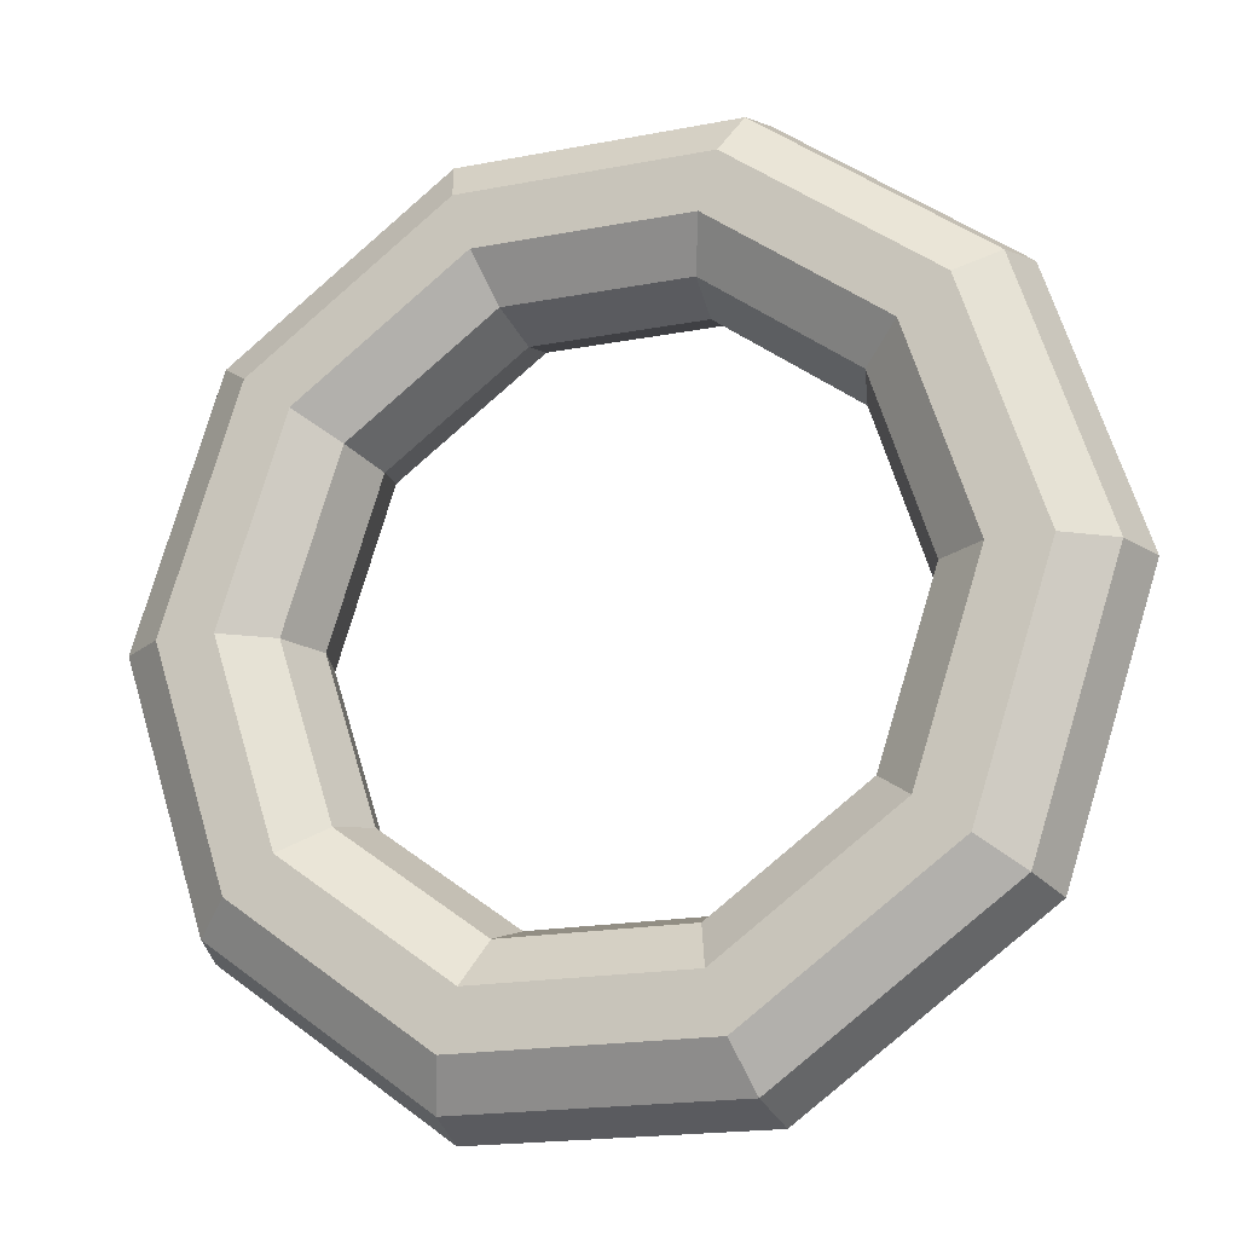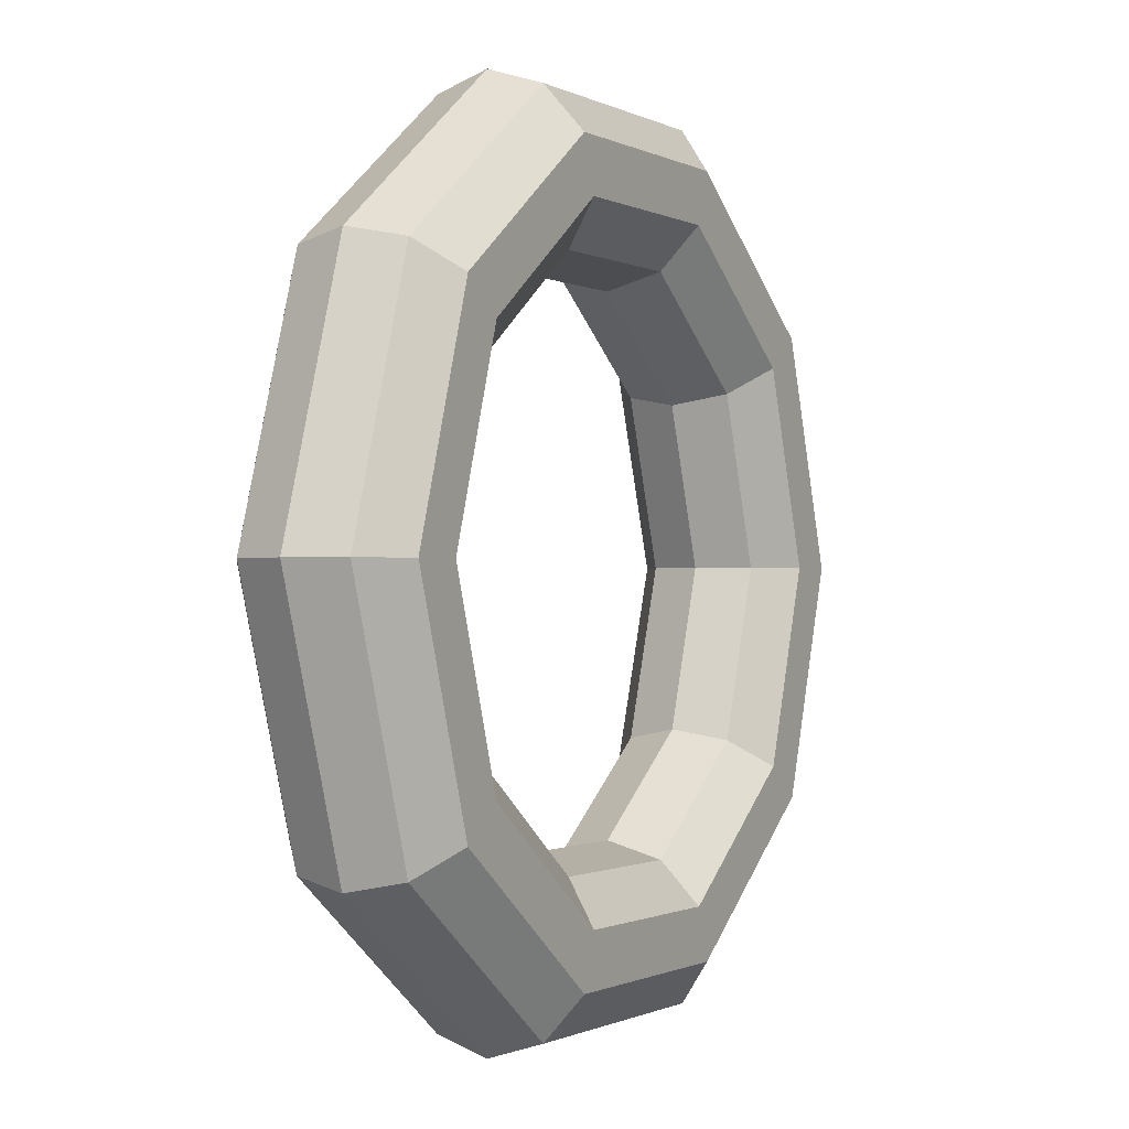
<metadata>
{"format":"obj","ext":"obj","renderer":"f3d","projection":"perspective","resolution":1024,"background":"white","views":[{"elev":-17.8,"azim":-176.6,"up":"+Y"},{"elev":-0.8,"azim":-78.7,"up":"+Y"}]}
</metadata>
<code>
v -0.344 1.11 -0.1089
v -0.9006 0.6863 -0.285
v -0.2969 1.181 -0.3339
v -0.2969 1.181 -0.3339
v -0.9006 0.6863 -0.285
v -0.8889 0.73 -0.5213
v 0.344 1.11 0.1089
v -0.344 1.11 -0.1089
v 0.4349 1.181 -0.1023
v 0.4349 1.181 -0.1023
v -0.344 1.11 -0.1089
v -0.2969 1.181 -0.3339
v 0.9006 0.6863 0.285
v 0.344 1.11 0.1089
v 1.027 0.73 0.08509
v 1.027 0.73 0.08509
v 0.344 1.11 0.1089
v 0.4349 1.181 -0.1023
v 1.113 0 0.3523
v 0.9006 0.6863 0.285
v 1.253 0 0.1567
v 1.253 0 0.1567
v 0.9006 0.6863 0.285
v 1.027 0.73 0.08509
v 0.9006 -0.6863 0.285
v 1.113 0 0.3523
v 1.027 -0.73 0.08509
v 1.027 -0.73 0.08509
v 1.113 0 0.3523
v 1.253 0 0.1567
v 0.344 -1.11 0.1089
v 0.9006 -0.6863 0.285
v 0.4349 -1.181 -0.1023
v 0.4349 -1.181 -0.1023
v 0.9006 -0.6863 0.285
v 1.027 -0.73 0.08509
v -0.344 -1.11 -0.1089
v 0.344 -1.11 0.1089
v -0.2969 -1.181 -0.3339
v -0.2969 -1.181 -0.3339
v 0.344 -1.11 0.1089
v 0.4349 -1.181 -0.1023
v -0.9006 -0.6863 -0.285
v -0.344 -1.11 -0.1089
v -0.8889 -0.73 -0.5213
v -0.8889 -0.73 -0.5213
v -0.344 -1.11 -0.1089
v -0.2969 -1.181 -0.3339
v -1.113 0 -0.3523
v -0.9006 -0.6863 -0.285
v -1.115 0 -0.5929
v -1.115 0 -0.5929
v -0.9006 -0.6863 -0.285
v -0.8889 -0.73 -0.5213
v -0.9006 0.6863 -0.285
v -1.113 0 -0.3523
v -0.8889 0.73 -0.5213
v -0.8889 0.73 -0.5213
v -1.113 0 -0.3523
v -1.115 0 -0.5929
v -0.2969 1.181 -0.3339
v -0.8889 0.73 -0.5213
v -0.3115 1.366 -0.4869
v -0.3115 1.366 -0.4869
v -0.8889 0.73 -0.5213
v -0.9963 0.8444 -0.7036
v 0.4349 1.181 -0.1023
v -0.2969 1.181 -0.3339
v 0.5349 1.366 -0.2189
v 0.5349 1.366 -0.2189
v -0.2969 1.181 -0.3339
v -0.3115 1.366 -0.4869
v 1.027 0.73 0.08509
v 0.4349 1.181 -0.1023
v 1.22 0.8444 -0.002199
v 1.22 0.8444 -0.002199
v 0.4349 1.181 -0.1023
v 0.5349 1.366 -0.2189
v 1.253 0 0.1567
v 1.027 0.73 0.08509
v 1.481 0 0.08059
v 1.481 0 0.08059
v 1.027 0.73 0.08509
v 1.22 0.8444 -0.002199
v 1.027 -0.73 0.08509
v 1.253 0 0.1567
v 1.22 -0.8444 -0.002199
v 1.22 -0.8444 -0.002199
v 1.253 0 0.1567
v 1.481 0 0.08059
v 0.4349 -1.181 -0.1023
v 1.027 -0.73 0.08509
v 0.5349 -1.366 -0.2189
v 0.5349 -1.366 -0.2189
v 1.027 -0.73 0.08509
v 1.22 -0.8444 -0.002199
v -0.2969 -1.181 -0.3339
v 0.4349 -1.181 -0.1023
v -0.3115 -1.366 -0.4869
v -0.3115 -1.366 -0.4869
v 0.4349 -1.181 -0.1023
v 0.5349 -1.366 -0.2189
v -0.8889 -0.73 -0.5213
v -0.2969 -1.181 -0.3339
v -0.9963 -0.8444 -0.7036
v -0.9963 -0.8444 -0.7036
v -0.2969 -1.181 -0.3339
v -0.3115 -1.366 -0.4869
v -1.115 0 -0.5929
v -0.8889 -0.73 -0.5213
v -1.258 0 -0.7864
v -1.258 0 -0.7864
v -0.8889 -0.73 -0.5213
v -0.9963 -0.8444 -0.7036
v -0.8889 0.73 -0.5213
v -1.115 0 -0.5929
v -0.9963 0.8444 -0.7036
v -0.9963 0.8444 -0.7036
v -1.115 0 -0.5929
v -1.258 0 -0.7864
v -0.3115 1.366 -0.4869
v -0.9963 0.8444 -0.7036
v -0.3824 1.595 -0.5093
v -0.3824 1.595 -0.5093
v -0.9963 0.8444 -0.7036
v -1.182 0.9858 -0.7623
v 0.5349 1.366 -0.2189
v -0.3115 1.366 -0.4869
v 0.6058 1.595 -0.1965
v 0.6058 1.595 -0.1965
v -0.3115 1.366 -0.4869
v -0.3824 1.595 -0.5093
v 1.22 0.8444 -0.002199
v 0.5349 1.366 -0.2189
v 1.405 0.9858 0.05652
v 1.405 0.9858 0.05652
v 0.5349 1.366 -0.2189
v 0.6058 1.595 -0.1965
v 1.481 0 0.08059
v 1.22 0.8444 -0.002199
v 1.711 0 0.1532
v 1.711 0 0.1532
v 1.22 0.8444 -0.002199
v 1.405 0.9858 0.05652
v 1.22 -0.8444 -0.002199
v 1.481 0 0.08059
v 1.405 -0.9858 0.05652
v 1.405 -0.9858 0.05652
v 1.481 0 0.08059
v 1.711 0 0.1532
v 0.5349 -1.366 -0.2189
v 1.22 -0.8444 -0.002199
v 0.6058 -1.595 -0.1965
v 0.6058 -1.595 -0.1965
v 1.22 -0.8444 -0.002199
v 1.405 -0.9858 0.05652
v -0.3115 -1.366 -0.4869
v 0.5349 -1.366 -0.2189
v -0.3824 -1.595 -0.5093
v -0.3824 -1.595 -0.5093
v 0.5349 -1.366 -0.2189
v 0.6058 -1.595 -0.1965
v -0.9963 -0.8444 -0.7036
v -0.3115 -1.366 -0.4869
v -1.182 -0.9858 -0.7623
v -1.182 -0.9858 -0.7623
v -0.3115 -1.366 -0.4869
v -0.3824 -1.595 -0.5093
v -1.258 0 -0.7864
v -0.9963 -0.8444 -0.7036
v -1.487 0 -0.859
v -1.487 0 -0.859
v -0.9963 -0.8444 -0.7036
v -1.182 -0.9858 -0.7623
v -0.9963 0.8444 -0.7036
v -1.258 0 -0.7864
v -1.182 0.9858 -0.7623
v -1.182 0.9858 -0.7623
v -1.258 0 -0.7864
v -1.487 0 -0.859
v -0.3824 1.595 -0.5093
v -1.182 0.9858 -0.7623
v -0.4824 1.78 -0.3926
v -0.4824 1.78 -0.3926
v -1.182 0.9858 -0.7623
v -1.375 1.1 -0.675
v 0.6058 1.595 -0.1965
v -0.3824 1.595 -0.5093
v 0.6205 1.78 -0.04357
v 0.6205 1.78 -0.04357
v -0.3824 1.595 -0.5093
v -0.4824 1.78 -0.3926
v 1.405 0.9858 0.05652
v 0.6058 1.595 -0.1965
v 1.513 1.1 0.2388
v 1.513 1.1 0.2388
v 0.6058 1.595 -0.1965
v 0.6205 1.78 -0.04357
v 1.711 0 0.1532
v 1.405 0.9858 0.05652
v 1.853 0 0.3467
v 1.853 0 0.3467
v 1.405 0.9858 0.05652
v 1.513 1.1 0.2388
v 1.405 -0.9858 0.05652
v 1.711 0 0.1532
v 1.513 -1.1 0.2388
v 1.513 -1.1 0.2388
v 1.711 0 0.1532
v 1.853 0 0.3467
v 0.6058 -1.595 -0.1965
v 1.405 -0.9858 0.05652
v 0.6205 -1.78 -0.04357
v 0.6205 -1.78 -0.04357
v 1.405 -0.9858 0.05652
v 1.513 -1.1 0.2388
v -0.3824 -1.595 -0.5093
v 0.6058 -1.595 -0.1965
v -0.4824 -1.78 -0.3926
v -0.4824 -1.78 -0.3926
v 0.6058 -1.595 -0.1965
v 0.6205 -1.78 -0.04357
v -1.182 -0.9858 -0.7623
v -0.3824 -1.595 -0.5093
v -1.375 -1.1 -0.675
v -1.375 -1.1 -0.675
v -0.3824 -1.595 -0.5093
v -0.4824 -1.78 -0.3926
v -1.487 0 -0.859
v -1.182 -0.9858 -0.7623
v -1.715 0 -0.7829
v -1.715 0 -0.7829
v -1.182 -0.9858 -0.7623
v -1.375 -1.1 -0.675
v -1.182 0.9858 -0.7623
v -1.487 0 -0.859
v -1.375 1.1 -0.675
v -1.375 1.1 -0.675
v -1.487 0 -0.859
v -1.715 0 -0.7829
v -0.4824 1.78 -0.3926
v -1.375 1.1 -0.675
v -0.5733 1.851 -0.1815
v -0.5733 1.851 -0.1815
v -1.375 1.1 -0.675
v -1.501 1.144 -0.4751
v 0.6205 1.78 -0.04357
v -0.4824 1.78 -0.3926
v 0.5733 1.851 0.1815
v 0.5733 1.851 0.1815
v -0.4824 1.78 -0.3926
v -0.5733 1.851 -0.1815
v 1.513 1.1 0.2388
v 0.6205 1.78 -0.04357
v 1.501 1.144 0.4751
v 1.501 1.144 0.4751
v 0.6205 1.78 -0.04357
v 0.5733 1.851 0.1815
v 1.853 0 0.3467
v 1.513 1.1 0.2388
v 1.855 0 0.5872
v 1.855 0 0.5872
v 1.513 1.1 0.2388
v 1.501 1.144 0.4751
v 1.513 -1.1 0.2388
v 1.853 0 0.3467
v 1.501 -1.144 0.4751
v 1.501 -1.144 0.4751
v 1.853 0 0.3467
v 1.855 0 0.5872
v 0.6205 -1.78 -0.04357
v 1.513 -1.1 0.2388
v 0.5733 -1.851 0.1815
v 0.5733 -1.851 0.1815
v 1.513 -1.1 0.2388
v 1.501 -1.144 0.4751
v -0.4824 -1.78 -0.3926
v 0.6205 -1.78 -0.04357
v -0.5733 -1.851 -0.1815
v -0.5733 -1.851 -0.1815
v 0.6205 -1.78 -0.04357
v 0.5733 -1.851 0.1815
v -1.375 -1.1 -0.675
v -0.4824 -1.78 -0.3926
v -1.501 -1.144 -0.4751
v -1.501 -1.144 -0.4751
v -0.4824 -1.78 -0.3926
v -0.5733 -1.851 -0.1815
v -1.715 0 -0.7829
v -1.375 -1.1 -0.675
v -1.855 0 -0.5872
v -1.855 0 -0.5872
v -1.375 -1.1 -0.675
v -1.501 -1.144 -0.4751
v -1.375 1.1 -0.675
v -1.715 0 -0.7829
v -1.501 1.144 -0.4751
v -1.501 1.144 -0.4751
v -1.715 0 -0.7829
v -1.855 0 -0.5872
v -0.5733 1.851 -0.1815
v -1.501 1.144 -0.4751
v -0.6205 1.78 0.04357
v -0.6205 1.78 0.04357
v -1.501 1.144 -0.4751
v -1.513 1.1 -0.2388
v 0.5733 1.851 0.1815
v -0.5733 1.851 -0.1815
v 0.4824 1.78 0.3926
v 0.4824 1.78 0.3926
v -0.5733 1.851 -0.1815
v -0.6205 1.78 0.04357
v 1.501 1.144 0.4751
v 0.5733 1.851 0.1815
v 1.375 1.1 0.675
v 1.375 1.1 0.675
v 0.5733 1.851 0.1815
v 0.4824 1.78 0.3926
v 1.855 0 0.5872
v 1.501 1.144 0.4751
v 1.715 0 0.7829
v 1.715 0 0.7829
v 1.501 1.144 0.4751
v 1.375 1.1 0.675
v 1.501 -1.144 0.4751
v 1.855 0 0.5872
v 1.375 -1.1 0.675
v 1.375 -1.1 0.675
v 1.855 0 0.5872
v 1.715 0 0.7829
v 0.5733 -1.851 0.1815
v 1.501 -1.144 0.4751
v 0.4824 -1.78 0.3926
v 0.4824 -1.78 0.3926
v 1.501 -1.144 0.4751
v 1.375 -1.1 0.675
v -0.5733 -1.851 -0.1815
v 0.5733 -1.851 0.1815
v -0.6205 -1.78 0.04357
v -0.6205 -1.78 0.04357
v 0.5733 -1.851 0.1815
v 0.4824 -1.78 0.3926
v -1.501 -1.144 -0.4751
v -0.5733 -1.851 -0.1815
v -1.513 -1.1 -0.2388
v -1.513 -1.1 -0.2388
v -0.5733 -1.851 -0.1815
v -0.6205 -1.78 0.04357
v -1.855 0 -0.5872
v -1.501 -1.144 -0.4751
v -1.853 0 -0.3467
v -1.853 0 -0.3467
v -1.501 -1.144 -0.4751
v -1.513 -1.1 -0.2388
v -1.501 1.144 -0.4751
v -1.855 0 -0.5872
v -1.513 1.1 -0.2388
v -1.513 1.1 -0.2388
v -1.855 0 -0.5872
v -1.853 0 -0.3467
v -0.6205 1.78 0.04357
v -1.513 1.1 -0.2388
v -0.6058 1.595 0.1965
v -0.6058 1.595 0.1965
v -1.513 1.1 -0.2388
v -1.405 0.9858 -0.05652
v 0.4824 1.78 0.3926
v -0.6205 1.78 0.04357
v 0.3824 1.595 0.5093
v 0.3824 1.595 0.5093
v -0.6205 1.78 0.04357
v -0.6058 1.595 0.1965
v 1.375 1.1 0.675
v 0.4824 1.78 0.3926
v 1.182 0.9858 0.7623
v 1.182 0.9858 0.7623
v 0.4824 1.78 0.3926
v 0.3824 1.595 0.5093
v 1.715 0 0.7829
v 1.375 1.1 0.675
v 1.487 0 0.859
v 1.487 0 0.859
v 1.375 1.1 0.675
v 1.182 0.9858 0.7623
v 1.375 -1.1 0.675
v 1.715 0 0.7829
v 1.182 -0.9858 0.7623
v 1.182 -0.9858 0.7623
v 1.715 0 0.7829
v 1.487 0 0.859
v 0.4824 -1.78 0.3926
v 1.375 -1.1 0.675
v 0.3824 -1.595 0.5093
v 0.3824 -1.595 0.5093
v 1.375 -1.1 0.675
v 1.182 -0.9858 0.7623
v -0.6205 -1.78 0.04357
v 0.4824 -1.78 0.3926
v -0.6058 -1.595 0.1965
v -0.6058 -1.595 0.1965
v 0.4824 -1.78 0.3926
v 0.3824 -1.595 0.5093
v -1.513 -1.1 -0.2388
v -0.6205 -1.78 0.04357
v -1.405 -0.9858 -0.05652
v -1.405 -0.9858 -0.05652
v -0.6205 -1.78 0.04357
v -0.6058 -1.595 0.1965
v -1.853 0 -0.3467
v -1.513 -1.1 -0.2388
v -1.711 0 -0.1532
v -1.711 0 -0.1532
v -1.513 -1.1 -0.2388
v -1.405 -0.9858 -0.05652
v -1.513 1.1 -0.2388
v -1.853 0 -0.3467
v -1.405 0.9858 -0.05652
v -1.405 0.9858 -0.05652
v -1.853 0 -0.3467
v -1.711 0 -0.1532
v -0.6058 1.595 0.1965
v -1.405 0.9858 -0.05652
v -0.5349 1.366 0.2189
v -0.5349 1.366 0.2189
v -1.405 0.9858 -0.05652
v -1.22 0.8444 0.002199
v 0.3824 1.595 0.5093
v -0.6058 1.595 0.1965
v 0.3115 1.366 0.4869
v 0.3115 1.366 0.4869
v -0.6058 1.595 0.1965
v -0.5349 1.366 0.2189
v 1.182 0.9858 0.7623
v 0.3824 1.595 0.5093
v 0.9963 0.8444 0.7036
v 0.9963 0.8444 0.7036
v 0.3824 1.595 0.5093
v 0.3115 1.366 0.4869
v 1.487 0 0.859
v 1.182 0.9858 0.7623
v 1.258 0 0.7864
v 1.258 0 0.7864
v 1.182 0.9858 0.7623
v 0.9963 0.8444 0.7036
v 1.182 -0.9858 0.7623
v 1.487 0 0.859
v 0.9963 -0.8444 0.7036
v 0.9963 -0.8444 0.7036
v 1.487 0 0.859
v 1.258 0 0.7864
v 0.3824 -1.595 0.5093
v 1.182 -0.9858 0.7623
v 0.3115 -1.366 0.4869
v 0.3115 -1.366 0.4869
v 1.182 -0.9858 0.7623
v 0.9963 -0.8444 0.7036
v -0.6058 -1.595 0.1965
v 0.3824 -1.595 0.5093
v -0.5349 -1.366 0.2189
v -0.5349 -1.366 0.2189
v 0.3824 -1.595 0.5093
v 0.3115 -1.366 0.4869
v -1.405 -0.9858 -0.05652
v -0.6058 -1.595 0.1965
v -1.22 -0.8444 0.002199
v -1.22 -0.8444 0.002199
v -0.6058 -1.595 0.1965
v -0.5349 -1.366 0.2189
v -1.711 0 -0.1532
v -1.405 -0.9858 -0.05652
v -1.481 0 -0.08059
v -1.481 0 -0.08059
v -1.405 -0.9858 -0.05652
v -1.22 -0.8444 0.002199
v -1.405 0.9858 -0.05652
v -1.711 0 -0.1532
v -1.22 0.8444 0.002199
v -1.22 0.8444 0.002199
v -1.711 0 -0.1532
v -1.481 0 -0.08059
v -0.5349 1.366 0.2189
v -1.22 0.8444 0.002199
v -0.4349 1.181 0.1023
v -0.4349 1.181 0.1023
v -1.22 0.8444 0.002199
v -1.027 0.73 -0.08509
v 0.3115 1.366 0.4869
v -0.5349 1.366 0.2189
v 0.2969 1.181 0.3339
v 0.2969 1.181 0.3339
v -0.5349 1.366 0.2189
v -0.4349 1.181 0.1023
v 0.9963 0.8444 0.7036
v 0.3115 1.366 0.4869
v 0.8889 0.73 0.5213
v 0.8889 0.73 0.5213
v 0.3115 1.366 0.4869
v 0.2969 1.181 0.3339
v 1.258 0 0.7864
v 0.9963 0.8444 0.7036
v 1.115 0 0.5929
v 1.115 0 0.5929
v 0.9963 0.8444 0.7036
v 0.8889 0.73 0.5213
v 0.9963 -0.8444 0.7036
v 1.258 0 0.7864
v 0.8889 -0.73 0.5213
v 0.8889 -0.73 0.5213
v 1.258 0 0.7864
v 1.115 0 0.5929
v 0.3115 -1.366 0.4869
v 0.9963 -0.8444 0.7036
v 0.2969 -1.181 0.3339
v 0.2969 -1.181 0.3339
v 0.9963 -0.8444 0.7036
v 0.8889 -0.73 0.5213
v -0.5349 -1.366 0.2189
v 0.3115 -1.366 0.4869
v -0.4349 -1.181 0.1023
v -0.4349 -1.181 0.1023
v 0.3115 -1.366 0.4869
v 0.2969 -1.181 0.3339
v -1.22 -0.8444 0.002199
v -0.5349 -1.366 0.2189
v -1.027 -0.73 -0.08509
v -1.027 -0.73 -0.08509
v -0.5349 -1.366 0.2189
v -0.4349 -1.181 0.1023
v -1.481 0 -0.08059
v -1.22 -0.8444 0.002199
v -1.253 0 -0.1567
v -1.253 0 -0.1567
v -1.22 -0.8444 0.002199
v -1.027 -0.73 -0.08509
v -1.22 0.8444 0.002199
v -1.481 0 -0.08059
v -1.027 0.73 -0.08509
v -1.027 0.73 -0.08509
v -1.481 0 -0.08059
v -1.253 0 -0.1567
v -0.4349 1.181 0.1023
v -1.027 0.73 -0.08509
v -0.344 1.11 -0.1089
v -0.344 1.11 -0.1089
v -1.027 0.73 -0.08509
v -0.9006 0.6863 -0.285
v 0.2969 1.181 0.3339
v -0.4349 1.181 0.1023
v 0.344 1.11 0.1089
v 0.344 1.11 0.1089
v -0.4349 1.181 0.1023
v -0.344 1.11 -0.1089
v 0.8889 0.73 0.5213
v 0.2969 1.181 0.3339
v 0.9006 0.6863 0.285
v 0.9006 0.6863 0.285
v 0.2969 1.181 0.3339
v 0.344 1.11 0.1089
v 1.115 0 0.5929
v 0.8889 0.73 0.5213
v 1.113 0 0.3523
v 1.113 0 0.3523
v 0.8889 0.73 0.5213
v 0.9006 0.6863 0.285
v 0.8889 -0.73 0.5213
v 1.115 0 0.5929
v 0.9006 -0.6863 0.285
v 0.9006 -0.6863 0.285
v 1.115 0 0.5929
v 1.113 0 0.3523
v 0.2969 -1.181 0.3339
v 0.8889 -0.73 0.5213
v 0.344 -1.11 0.1089
v 0.344 -1.11 0.1089
v 0.8889 -0.73 0.5213
v 0.9006 -0.6863 0.285
v -0.4349 -1.181 0.1023
v 0.2969 -1.181 0.3339
v -0.344 -1.11 -0.1089
v -0.344 -1.11 -0.1089
v 0.2969 -1.181 0.3339
v 0.344 -1.11 0.1089
v -1.027 -0.73 -0.08509
v -0.4349 -1.181 0.1023
v -0.9006 -0.6863 -0.285
v -0.9006 -0.6863 -0.285
v -0.4349 -1.181 0.1023
v -0.344 -1.11 -0.1089
v -1.253 0 -0.1567
v -1.027 -0.73 -0.08509
v -1.113 0 -0.3523
v -1.113 0 -0.3523
v -1.027 -0.73 -0.08509
v -0.9006 -0.6863 -0.285
v -1.027 0.73 -0.08509
v -1.253 0 -0.1567
v -0.9006 0.6863 -0.285
v -0.9006 0.6863 -0.285
v -1.253 0 -0.1567
v -1.113 0 -0.3523
f 1 2 3
f 4 5 6
f 7 8 9
f 10 11 12
f 13 14 15
f 16 17 18
f 19 20 21
f 22 23 24
f 25 26 27
f 28 29 30
f 31 32 33
f 34 35 36
f 37 38 39
f 40 41 42
f 43 44 45
f 46 47 48
f 49 50 51
f 52 53 54
f 55 56 57
f 58 59 60
f 61 62 63
f 64 65 66
f 67 68 69
f 70 71 72
f 73 74 75
f 76 77 78
f 79 80 81
f 82 83 84
f 85 86 87
f 88 89 90
f 91 92 93
f 94 95 96
f 97 98 99
f 100 101 102
f 103 104 105
f 106 107 108
f 109 110 111
f 112 113 114
f 115 116 117
f 118 119 120
f 121 122 123
f 124 125 126
f 127 128 129
f 130 131 132
f 133 134 135
f 136 137 138
f 139 140 141
f 142 143 144
f 145 146 147
f 148 149 150
f 151 152 153
f 154 155 156
f 157 158 159
f 160 161 162
f 163 164 165
f 166 167 168
f 169 170 171
f 172 173 174
f 175 176 177
f 178 179 180
f 181 182 183
f 184 185 186
f 187 188 189
f 190 191 192
f 193 194 195
f 196 197 198
f 199 200 201
f 202 203 204
f 205 206 207
f 208 209 210
f 211 212 213
f 214 215 216
f 217 218 219
f 220 221 222
f 223 224 225
f 226 227 228
f 229 230 231
f 232 233 234
f 235 236 237
f 238 239 240
f 241 242 243
f 244 245 246
f 247 248 249
f 250 251 252
f 253 254 255
f 256 257 258
f 259 260 261
f 262 263 264
f 265 266 267
f 268 269 270
f 271 272 273
f 274 275 276
f 277 278 279
f 280 281 282
f 283 284 285
f 286 287 288
f 289 290 291
f 292 293 294
f 295 296 297
f 298 299 300
f 301 302 303
f 304 305 306
f 307 308 309
f 310 311 312
f 313 314 315
f 316 317 318
f 319 320 321
f 322 323 324
f 325 326 327
f 328 329 330
f 331 332 333
f 334 335 336
f 337 338 339
f 340 341 342
f 343 344 345
f 346 347 348
f 349 350 351
f 352 353 354
f 355 356 357
f 358 359 360
f 361 362 363
f 364 365 366
f 367 368 369
f 370 371 372
f 373 374 375
f 376 377 378
f 379 380 381
f 382 383 384
f 385 386 387
f 388 389 390
f 391 392 393
f 394 395 396
f 397 398 399
f 400 401 402
f 403 404 405
f 406 407 408
f 409 410 411
f 412 413 414
f 415 416 417
f 418 419 420
f 421 422 423
f 424 425 426
f 427 428 429
f 430 431 432
f 433 434 435
f 436 437 438
f 439 440 441
f 442 443 444
f 445 446 447
f 448 449 450
f 451 452 453
f 454 455 456
f 457 458 459
f 460 461 462
f 463 464 465
f 466 467 468
f 469 470 471
f 472 473 474
f 475 476 477
f 478 479 480
f 481 482 483
f 484 485 486
f 487 488 489
f 490 491 492
f 493 494 495
f 496 497 498
f 499 500 501
f 502 503 504
f 505 506 507
f 508 509 510
f 511 512 513
f 514 515 516
f 517 518 519
f 520 521 522
f 523 524 525
f 526 527 528
f 529 530 531
f 532 533 534
f 535 536 537
f 538 539 540
f 541 542 543
f 544 545 546
f 547 548 549
f 550 551 552
f 553 554 555
f 556 557 558
f 559 560 561
f 562 563 564
f 565 566 567
f 568 569 570
f 571 572 573
f 574 575 576
f 577 578 579
f 580 581 582
f 583 584 585
f 586 587 588
f 589 590 591
f 592 593 594
f 595 596 597
f 598 599 600

</code>
